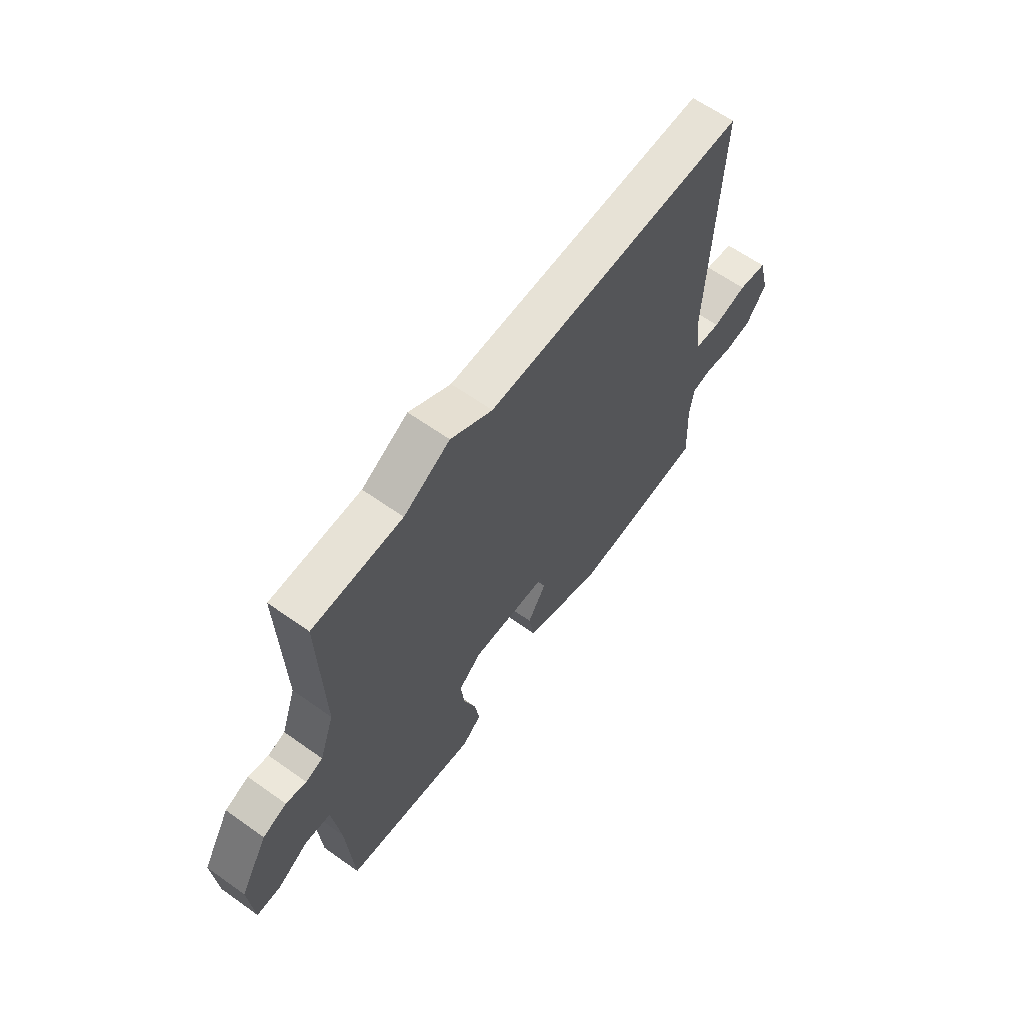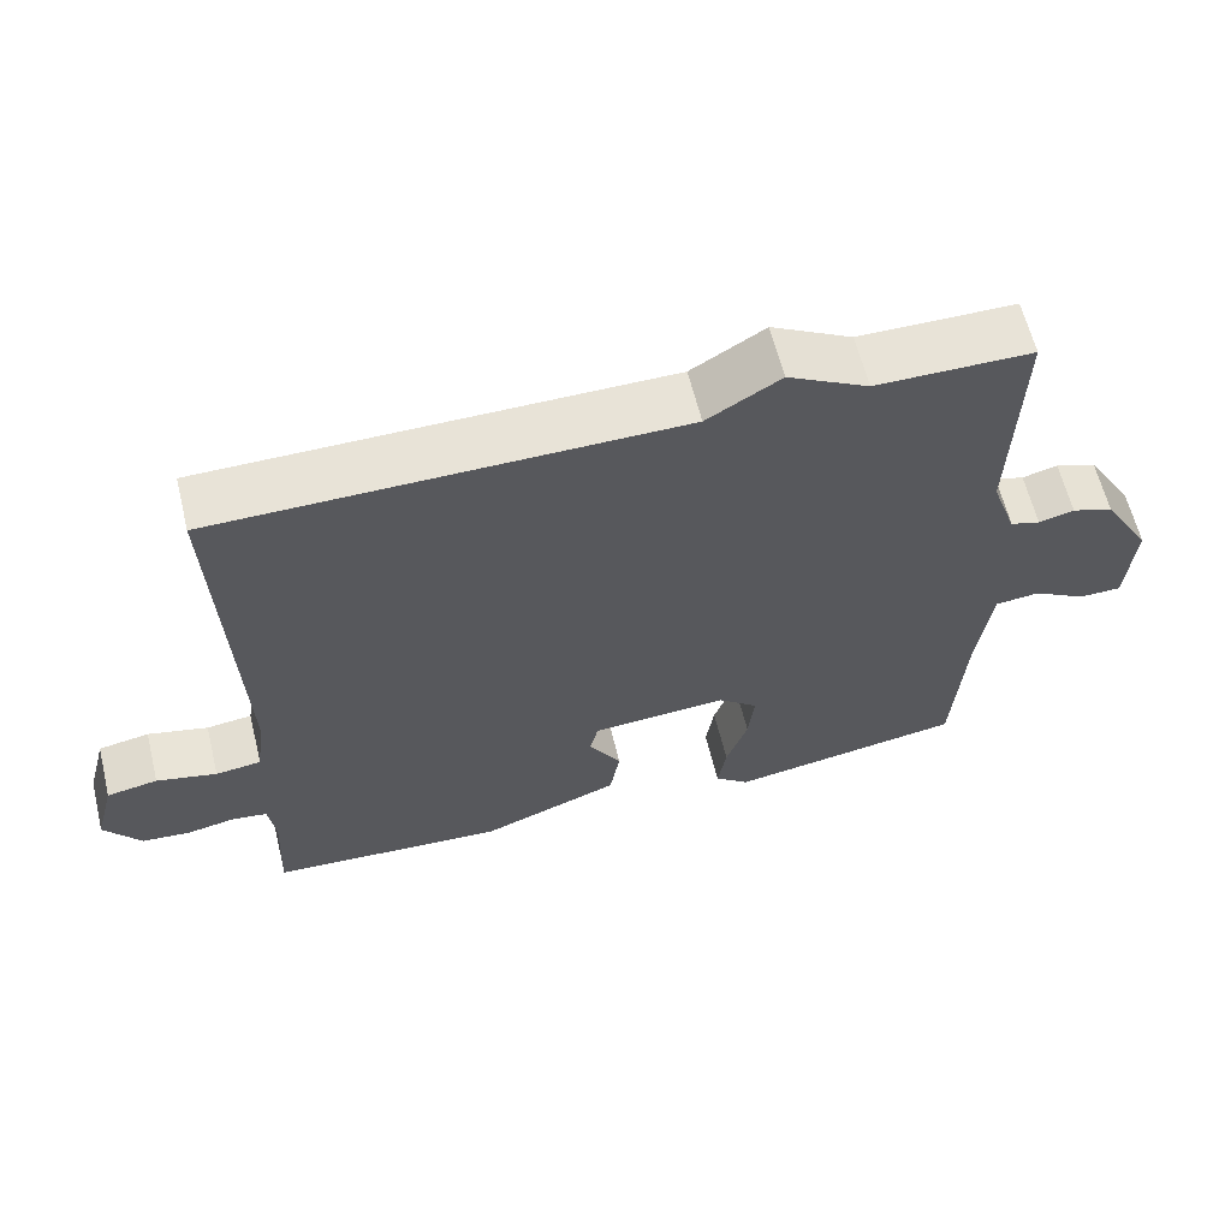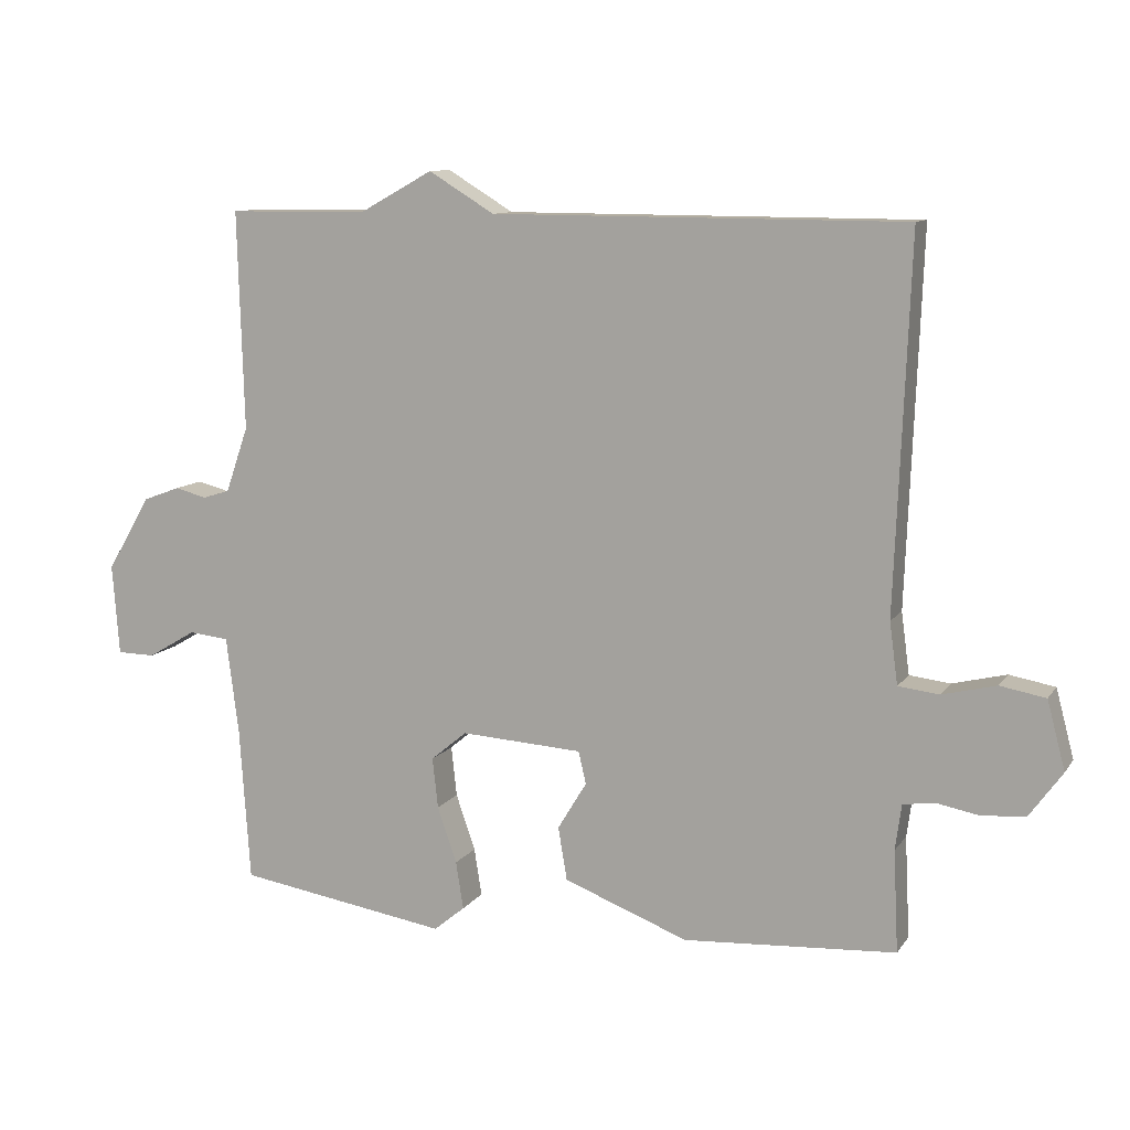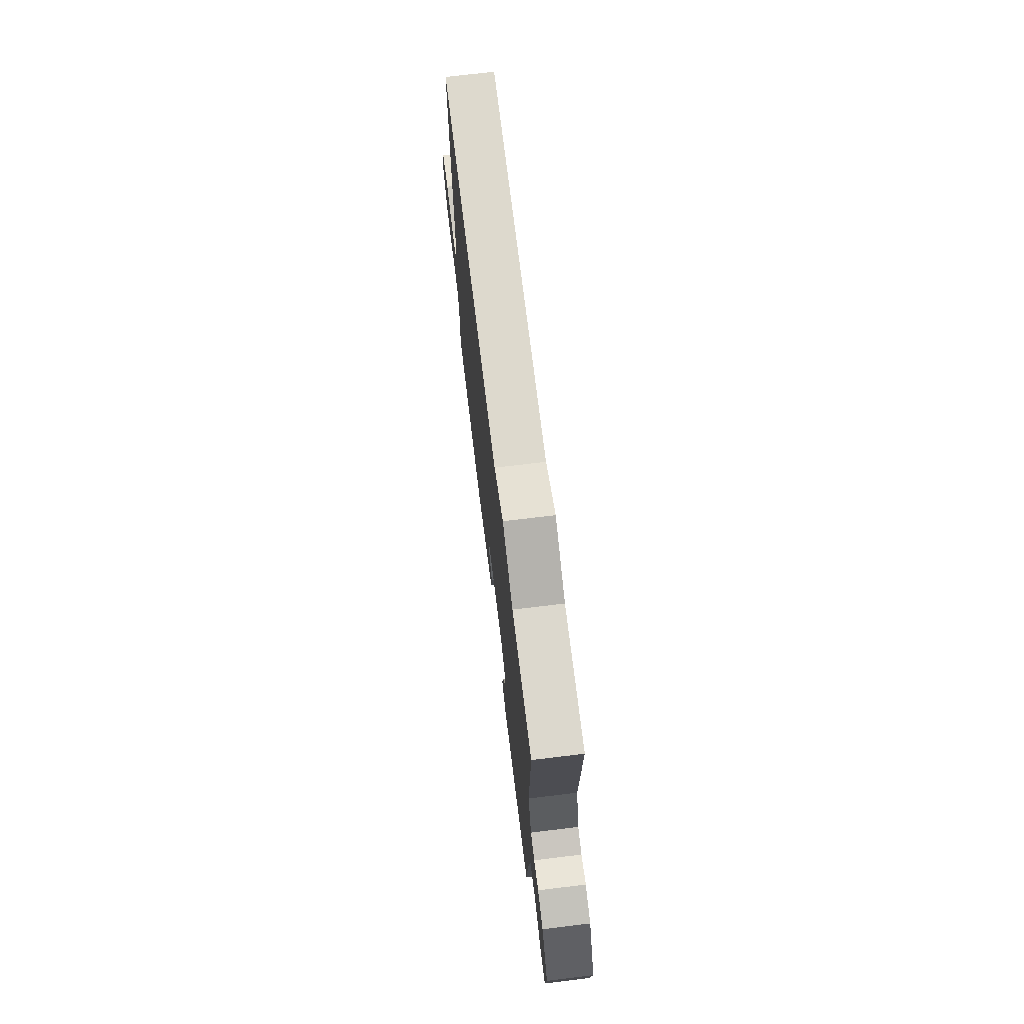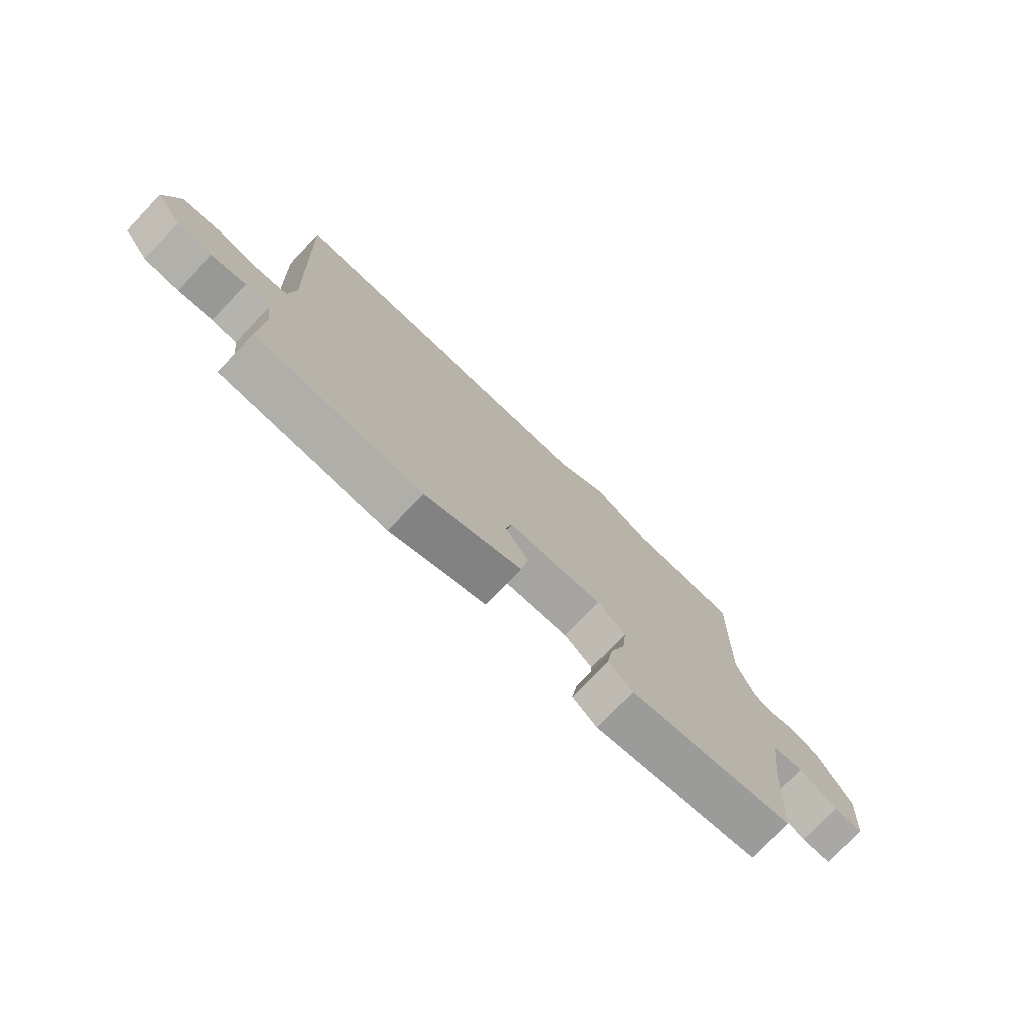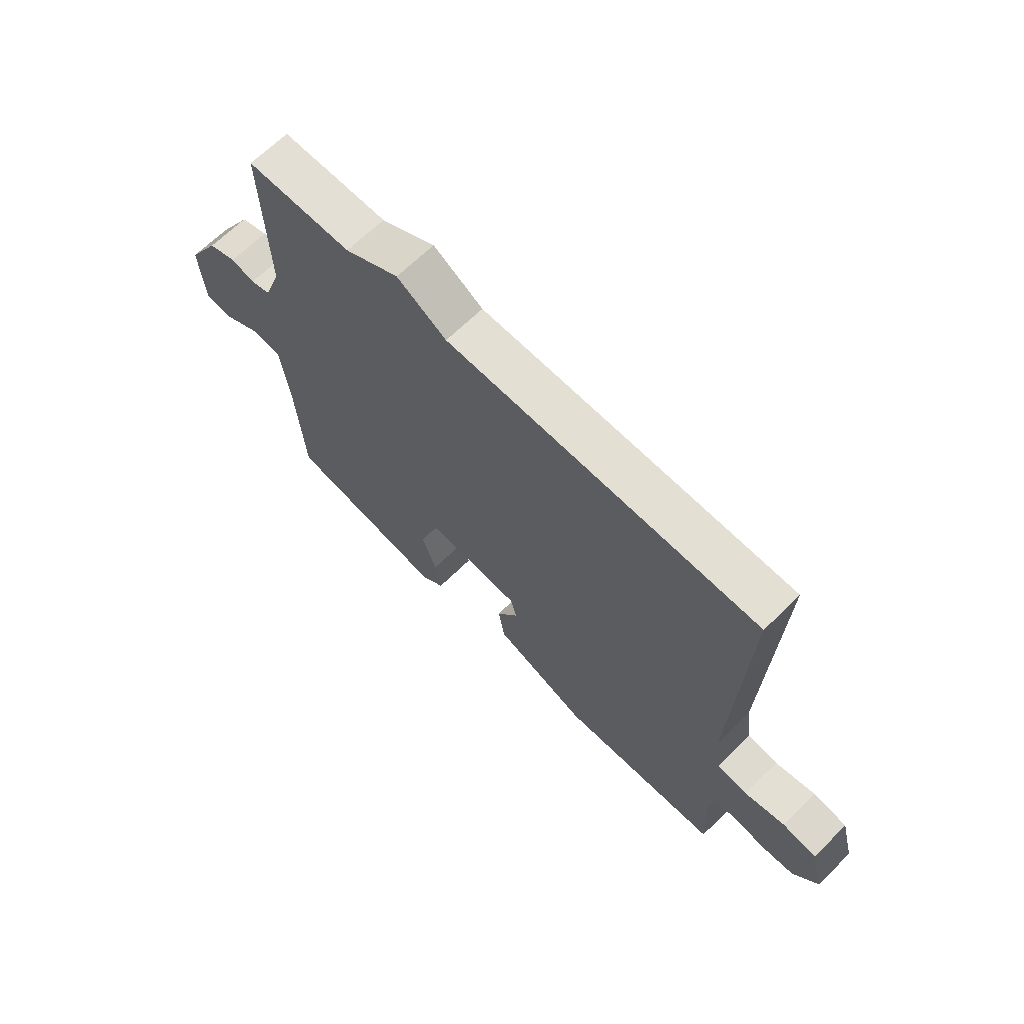
<metadata>
{"format":"obj","ext":"obj","renderer":"f3d","projection":"perspective","resolution":1024,"background":"white","views":[{"elev":63.1,"azim":125.7,"up":"+Z"},{"elev":62.1,"azim":-13.8,"up":"+Z"},{"elev":10.4,"azim":-159.3,"up":"+Z"},{"elev":72.1,"azim":83.1,"up":"+Z"},{"elev":-75.5,"azim":-43.6,"up":"+Z"},{"elev":66.5,"azim":-134.6,"up":"+Z"}]}
</metadata>
<code>
v 0.5 0.07 -0.5
v 0.195 0.07 -0.549
v 0.15 0.07 -0.512
v 0.161 0.07 -0.443
v 0.189 0.07 -0.362
v 0.197 0.07 -0.289
v 0.145 0.07 -0.246
v -0.031 0.07 -0.257
v -0.042 0.07 -0.304
v 0 0.07 -0.373
v -0.013 0.07 -0.45
v -0.193 0.07 -0.519
v -0.5 0.07 -0.5
v -0.493 0.07 -0.354
v -0.502 0.07 -0.288
v -0.547 0.07 -0.281
v -0.61 0.07 -0.293
v -0.673 0.07 -0.287
v -0.72 0.07 -0.222
v -0.694 0.07 -0.123
v -0.628 0.07 -0.111
v -0.55 0.07 -0.13
v -0.491 0.07 -0.123
v -0.479 0.07 -0.034
v -0.5 0.07 0.5
v 0.097 0.07 0.502
v 0.192 0.07 0.56
v 0.297 0.07 0.502
v 0.5 0.07 0.5
v 0.491 0.07 0.184
v 0.524 0.07 0.089
v 0.563 0.07 0.077
v 0.609 0.07 0.089
v 0.663 0.07 0.069
v 0.726 0.07 -0.039
v 0.716 0.07 -0.17
v 0.661 0.07 -0.171
v 0.591 0.07 -0.13
v 0.533 0.07 -0.136
v 0.515 0.07 -0.278
v 0.5 0 -0.5
v 0.195 0 -0.549
v 0.15 0 -0.512
v 0.161 0 -0.443
v 0.189 0 -0.362
v 0.197 0 -0.289
v 0.145 0 -0.246
v -0.031 0 -0.257
v -0.042 0 -0.304
v 0 0 -0.373
v -0.013 0 -0.45
v -0.193 0 -0.519
v -0.5 0 -0.5
v -0.493 0 -0.354
v -0.502 0 -0.288
v -0.547 0 -0.281
v -0.61 0 -0.293
v -0.673 0 -0.287
v -0.72 0 -0.222
v -0.694 0 -0.123
v -0.628 0 -0.111
v -0.55 0 -0.13
v -0.491 0 -0.123
v -0.479 0 -0.034
v -0.5 0 0.5
v 0.097 0 0.502
v 0.192 0 0.56
v 0.297 0 0.502
v 0.5 0 0.5
v 0.491 0 0.184
v 0.524 0 0.089
v 0.563 0 0.077
v 0.609 0 0.089
v 0.663 0 0.069
v 0.726 0 -0.039
v 0.716 0 -0.17
v 0.661 0 -0.171
v 0.591 0 -0.13
v 0.533 0 -0.136
v 0.515 0 -0.278
f 36 37 38
f 35 36 38
f 34 35 38
f 33 34 38
f 32 33 38
f 31 32 38 39
f 30 31 39 40
f 28 29 30
f 30 40 1
f 28 30 1
f 27 28 1
f 26 27 1
f 20 21 22
f 19 20 22
f 18 19 22
f 17 18 22
f 16 17 22
f 15 16 22 23
f 14 15 23 24
f 12 13 14
f 11 12 14
f 10 11 14
f 9 10 14
f 8 9 14 24
f 3 4 5
f 2 3 5
f 1 2 5
f 1 5 6
f 26 1 6 7
f 24 25 26
f 8 24 26
f 7 8 26
f 78 77 76
f 78 76 75
f 78 75 74
f 78 74 73
f 78 73 72
f 79 78 72 71
f 80 79 71 70
f 70 69 68
f 41 80 70
f 41 70 68
f 41 68 67
f 41 67 66
f 62 61 60
f 62 60 59
f 62 59 58
f 62 58 57
f 62 57 56
f 63 62 56 55
f 64 63 55 54
f 54 53 52
f 54 52 51
f 54 51 50
f 54 50 49
f 64 54 49 48
f 45 44 43
f 45 43 42
f 45 42 41
f 46 45 41
f 47 46 41 66
f 66 65 64
f 66 64 48
f 66 48 47
f 1 41 42 2
f 2 42 43 3
f 3 43 44 4
f 4 44 45 5
f 5 45 46 6
f 6 46 47 7
f 7 47 48 8
f 8 48 49 9
f 9 49 50 10
f 10 50 51 11
f 11 51 52 12
f 12 52 53 13
f 13 53 54 14
f 14 54 55 15
f 15 55 56 16
f 16 56 57 17
f 17 57 58 18
f 18 58 59 19
f 19 59 60 20
f 20 60 61 21
f 21 61 62 22
f 22 62 63 23
f 23 63 64 24
f 24 64 65 25
f 25 65 66 26
f 26 66 67 27
f 27 67 68 28
f 28 68 69 29
f 29 69 70 30
f 30 70 71 31
f 31 71 72 32
f 32 72 73 33
f 33 73 74 34
f 34 74 75 35
f 35 75 76 36
f 36 76 77 37
f 37 77 78 38
f 38 78 79 39
f 39 79 80 40
f 40 80 41 1

</code>
